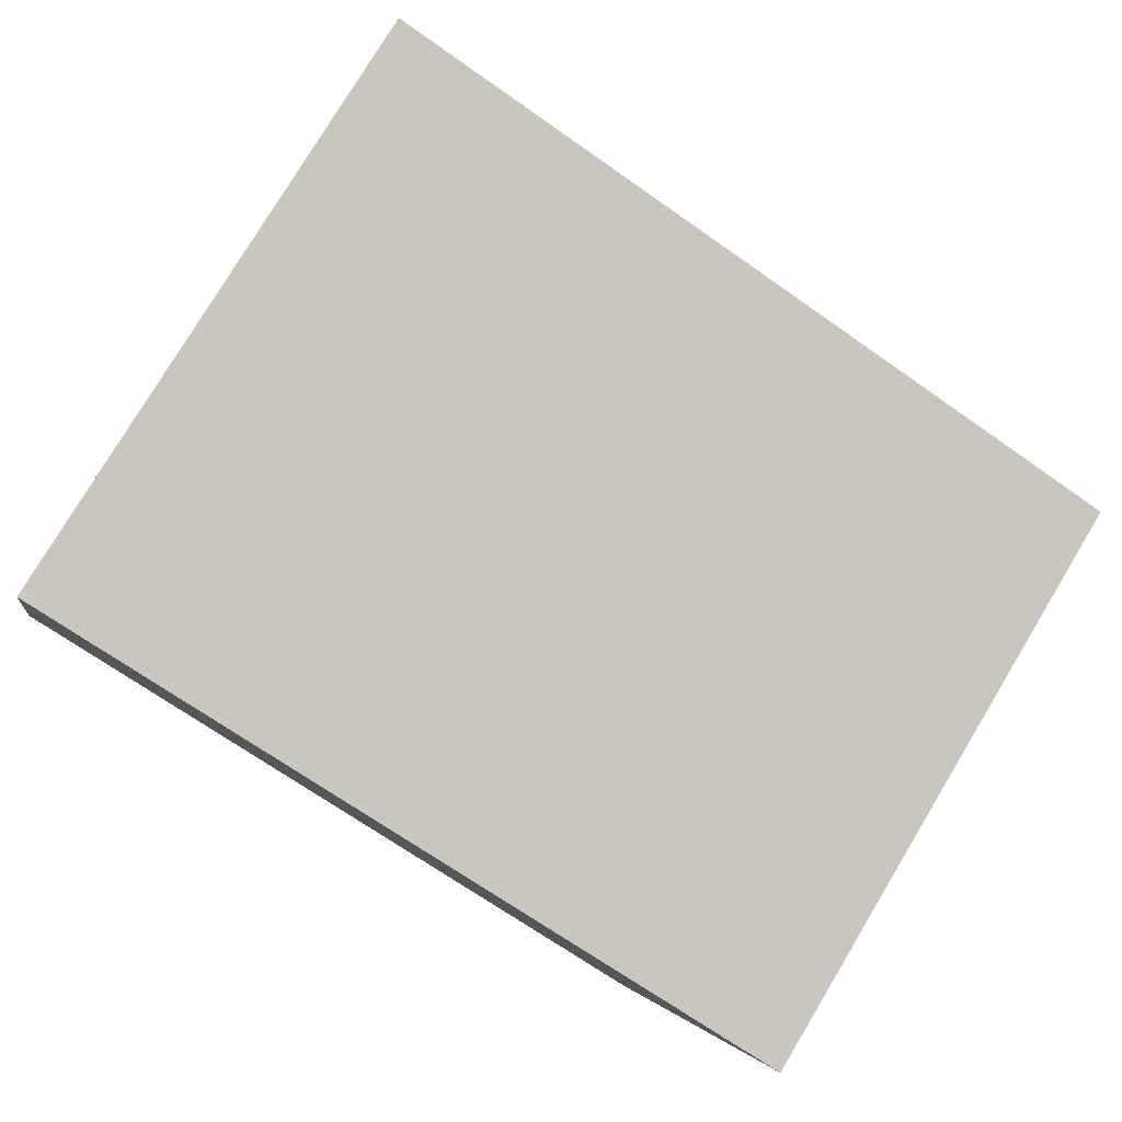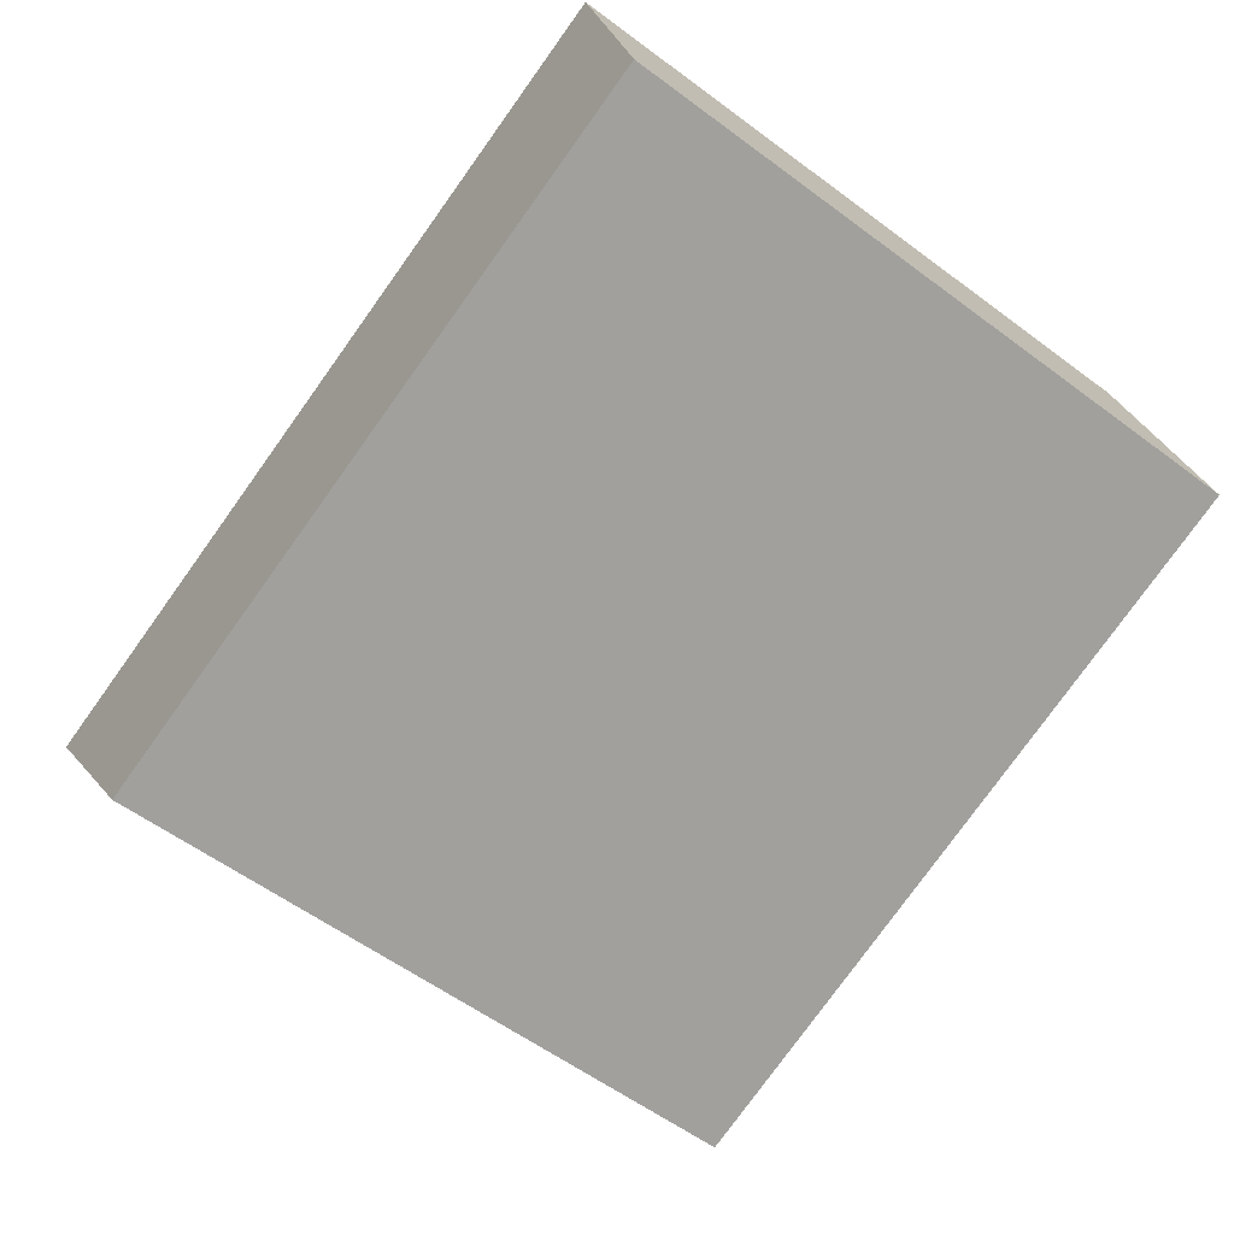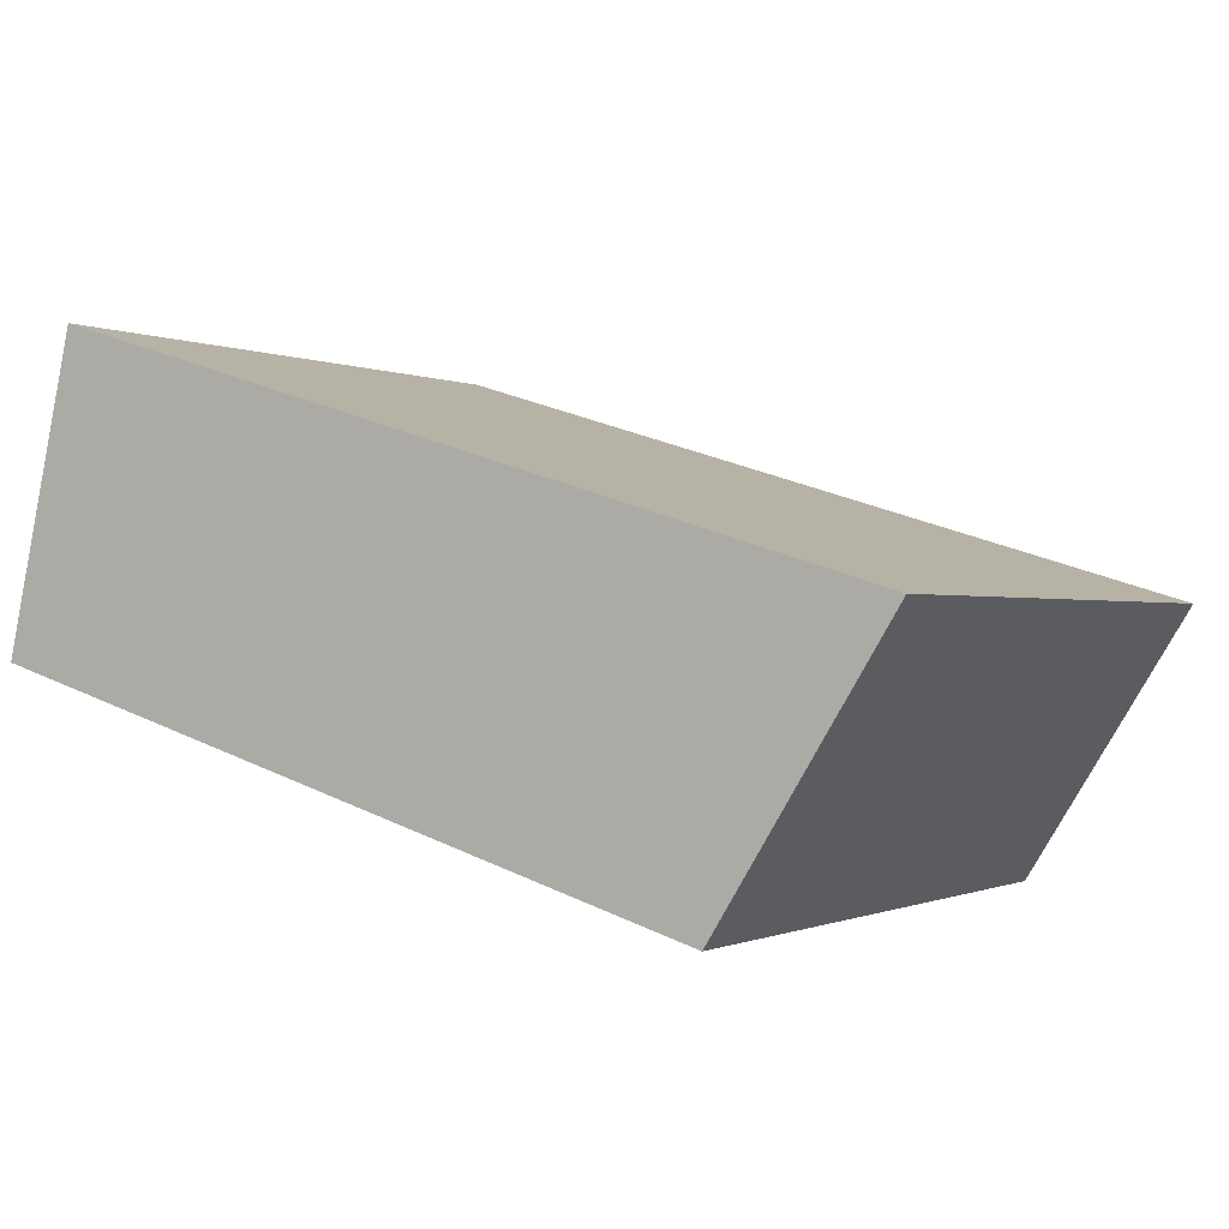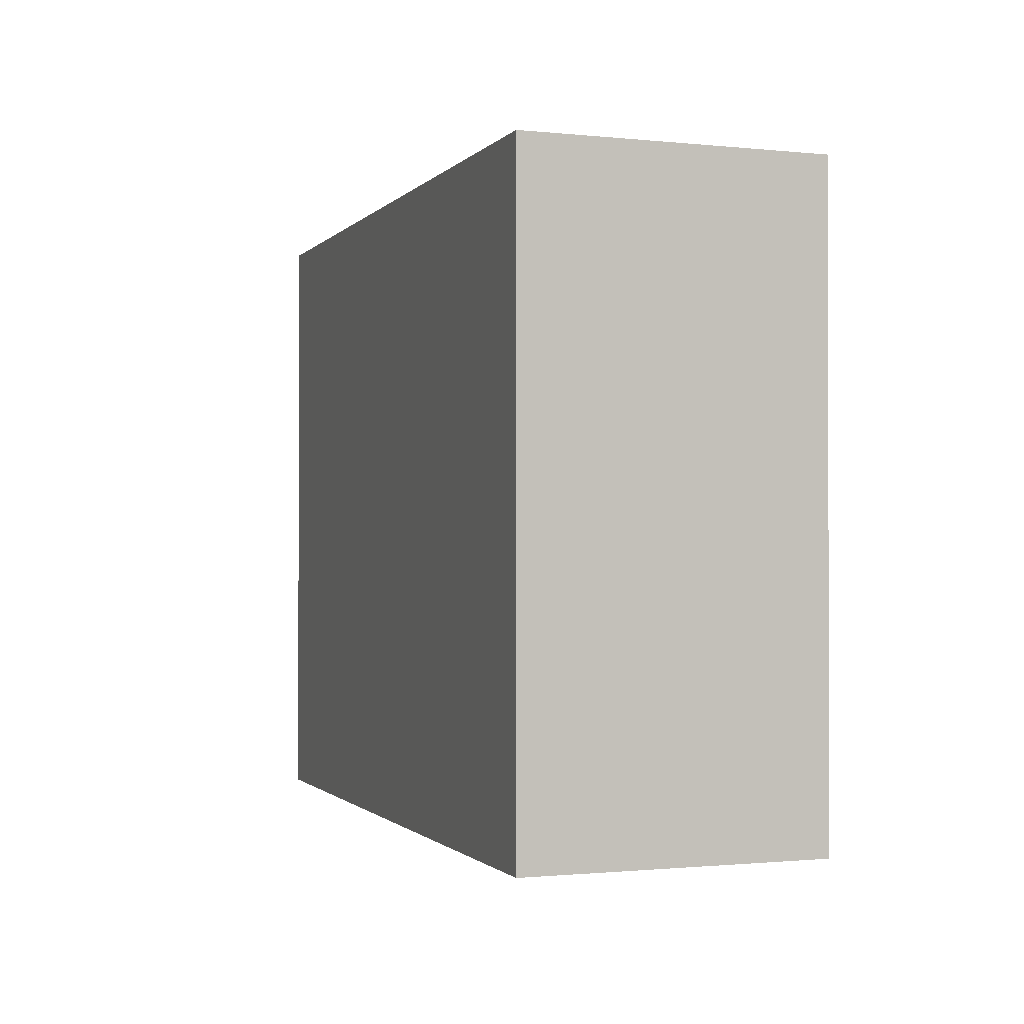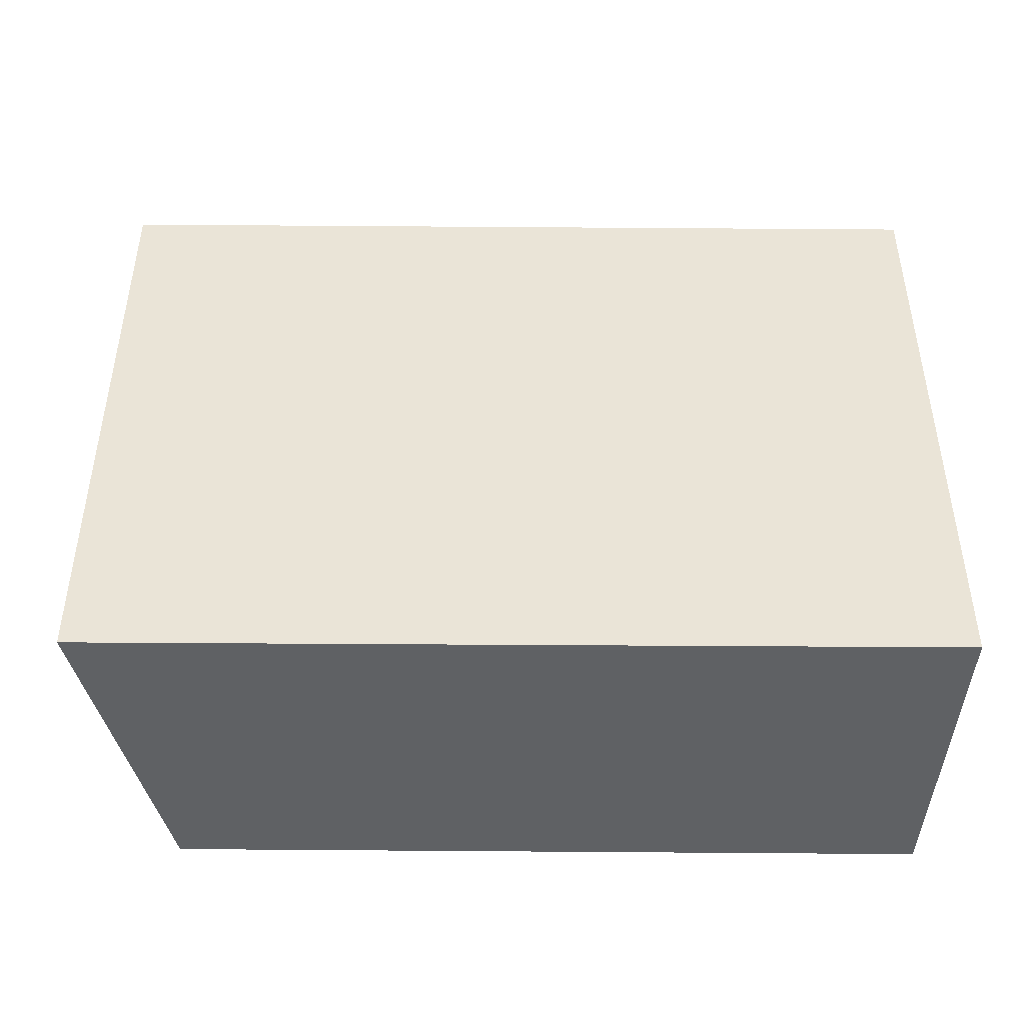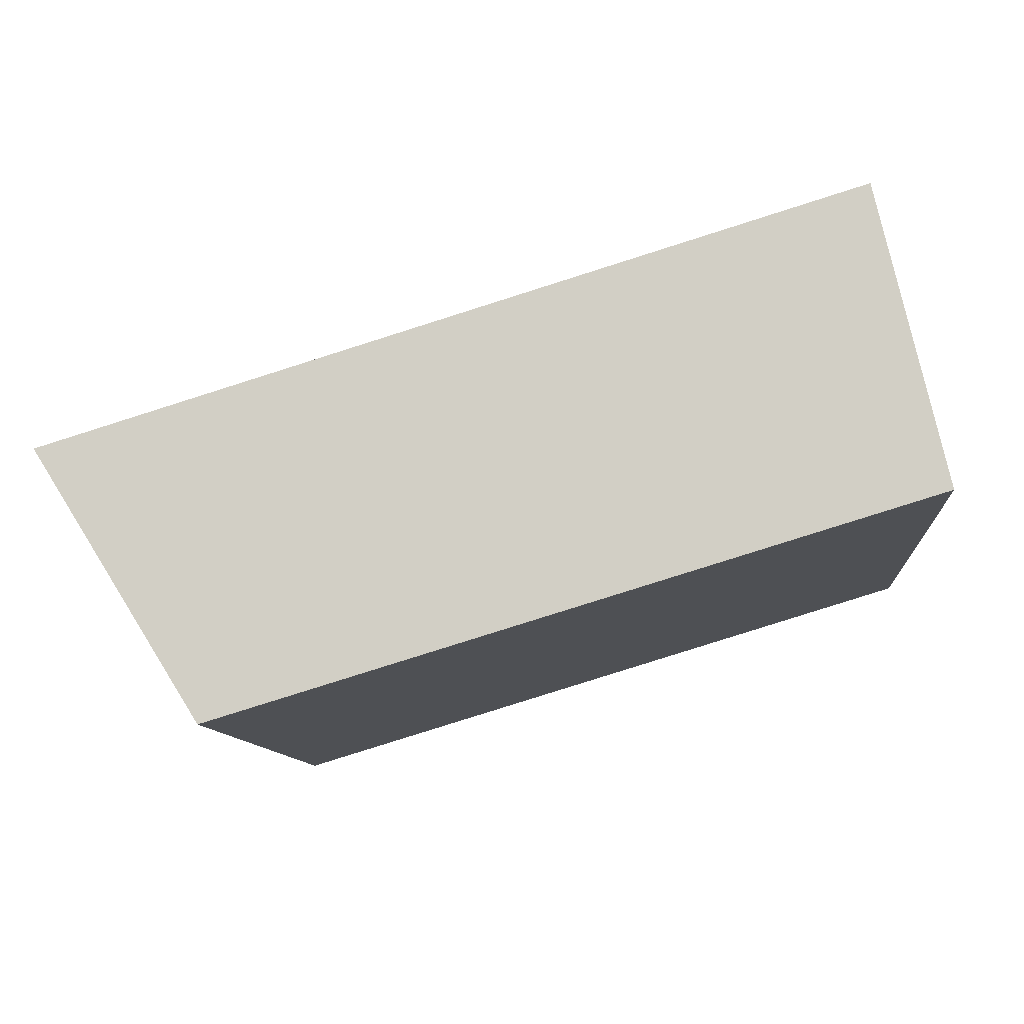
<metadata>
{"format":"obj","ext":"obj","renderer":"f3d","projection":"perspective","resolution":1024,"background":"white","views":[{"elev":78.8,"azim":-148.9,"up":"+Z"},{"elev":-58.0,"azim":52.4,"up":"+Z"},{"elev":-0.5,"azim":-148.9,"up":"+Z"},{"elev":-1.0,"azim":54.8,"up":"+Y"},{"elev":-46.4,"azim":-17.4,"up":"+Y"},{"elev":-10.3,"azim":4.6,"up":"+Z"}]}
</metadata>
<code>
v  0.828 3.16 -1.317
v  3.984 3.16 1.213
v  4.32 3.16 -0.266
v  3.8 3.16 1.157
v  0 3.16 1.935e-16
v  3.984 -7.427e-17 1.213
v  4.32 1.629e-17 -0.266
v  0.828 8.064e-17 -1.317
v  0 0 0
v  3.8 -7.085e-17 1.157
g defaultobject
f 1 2 3
f 2 1 4
f 4 1 5
f 6 3 2
f 3 6 7
f 7 1 3
f 1 7 8
f 8 5 1
f 5 8 9
f 4 6 2
f 6 4 5
f 6 5 10
f 10 5 9
f 10 7 6
f 7 10 8
f 8 10 9

</code>
